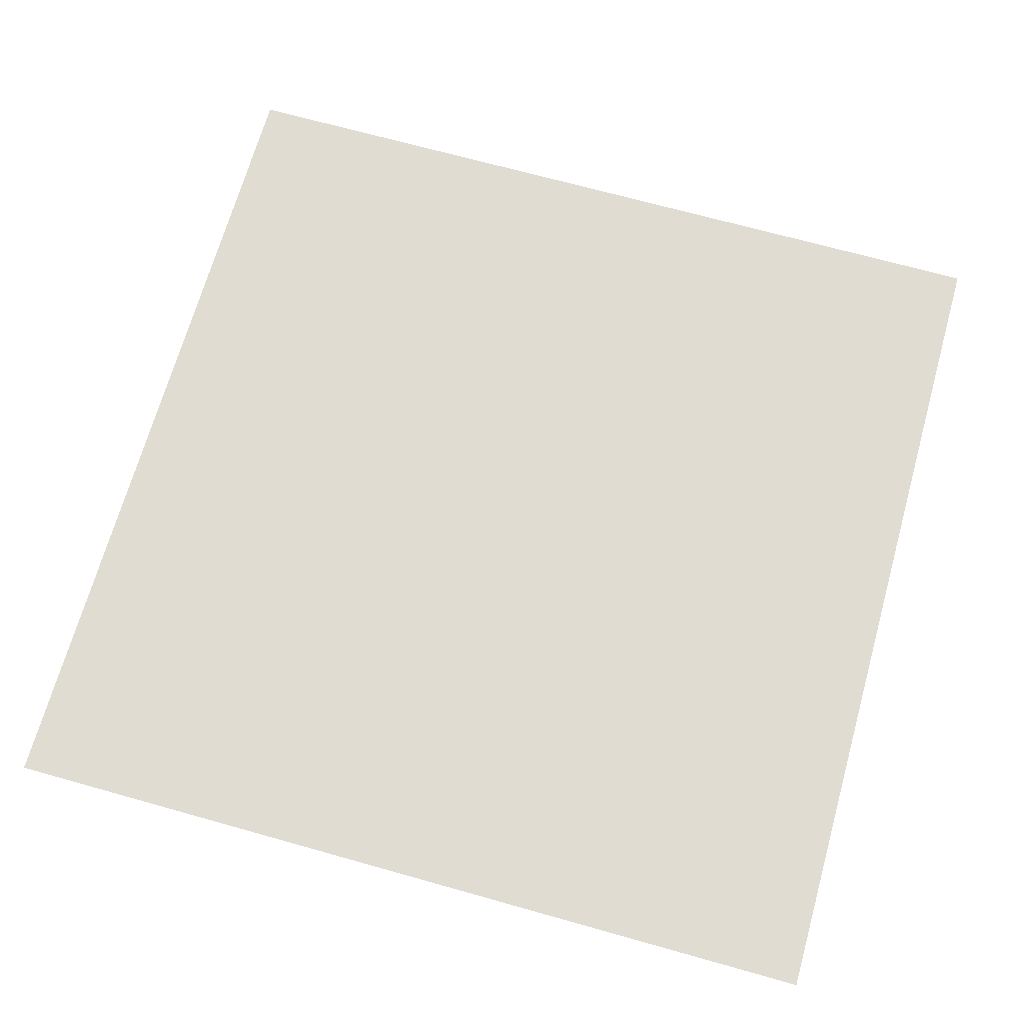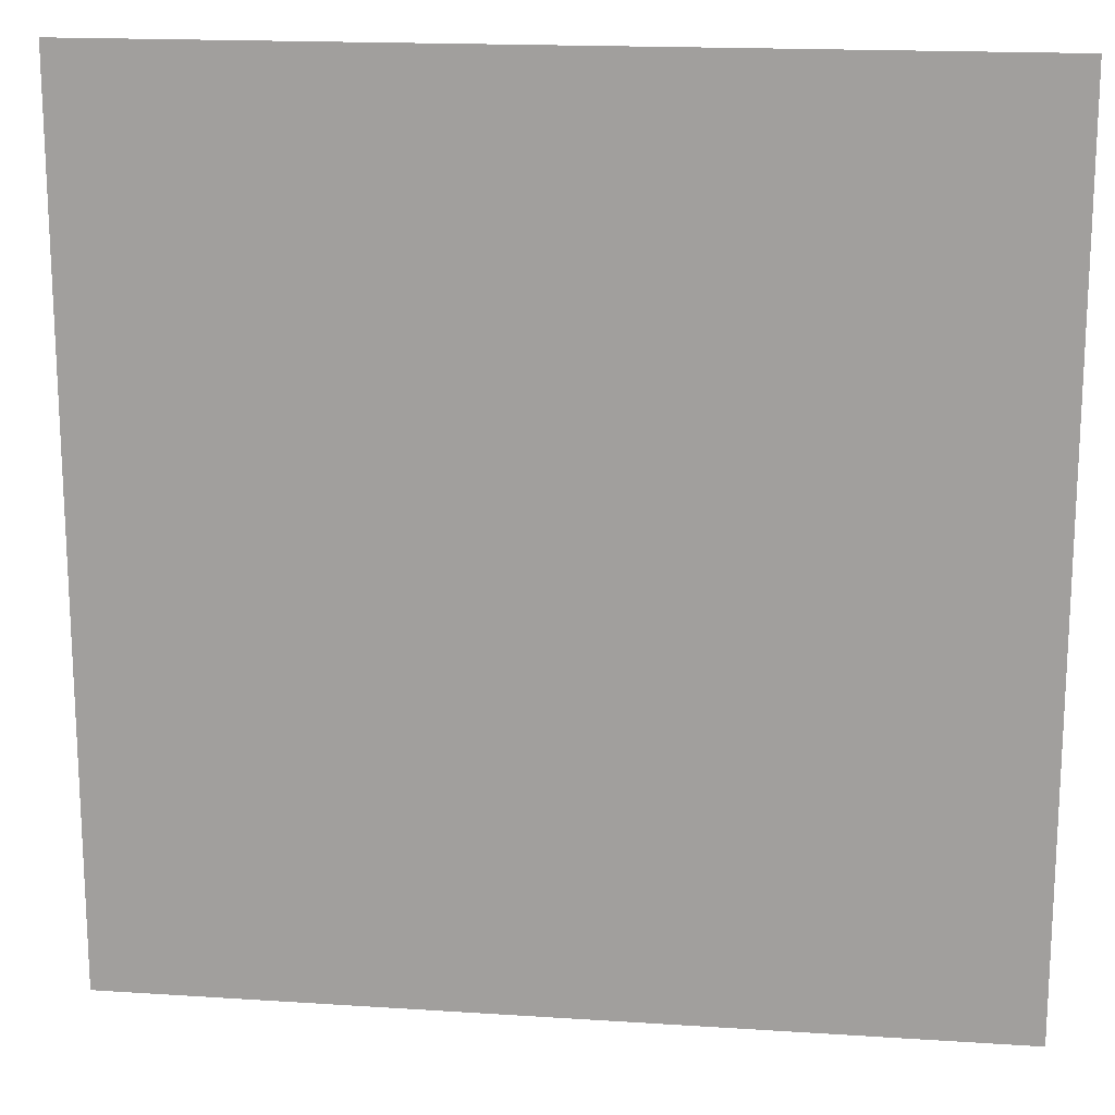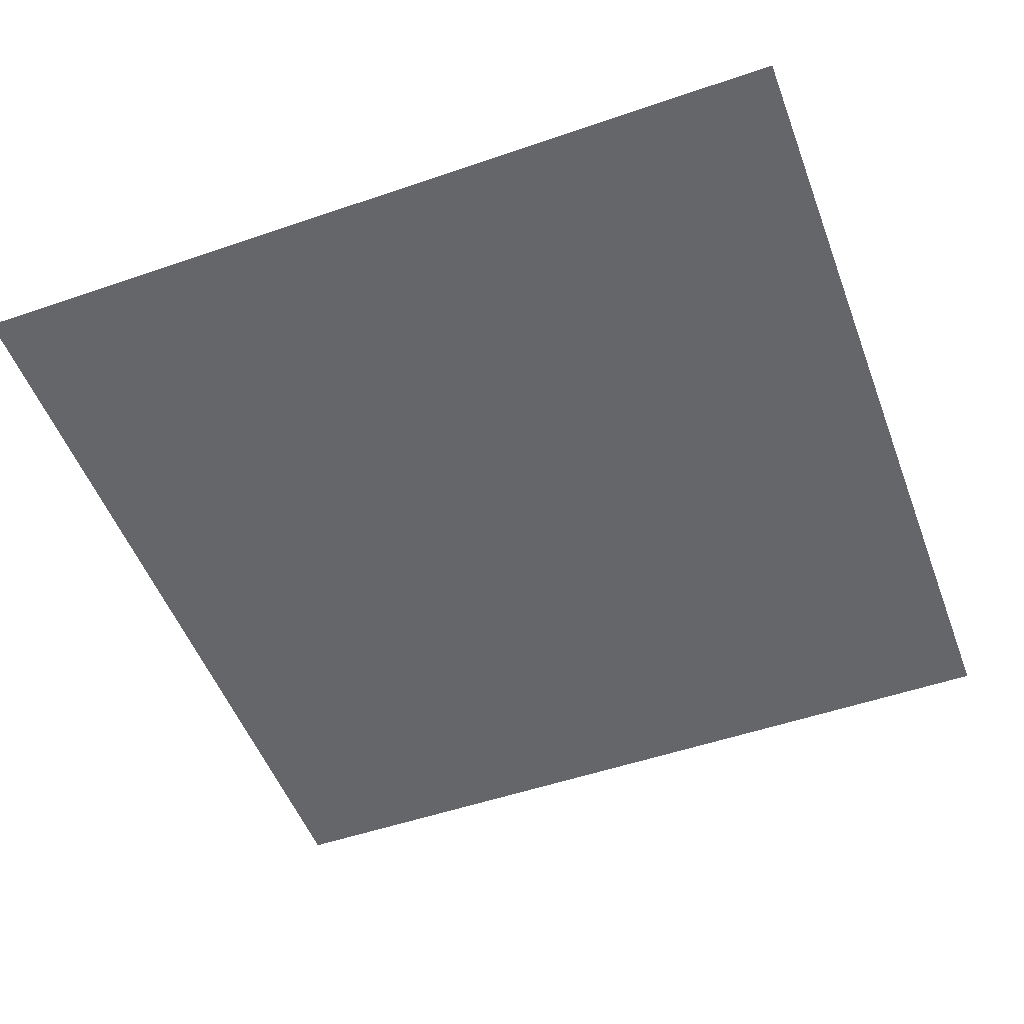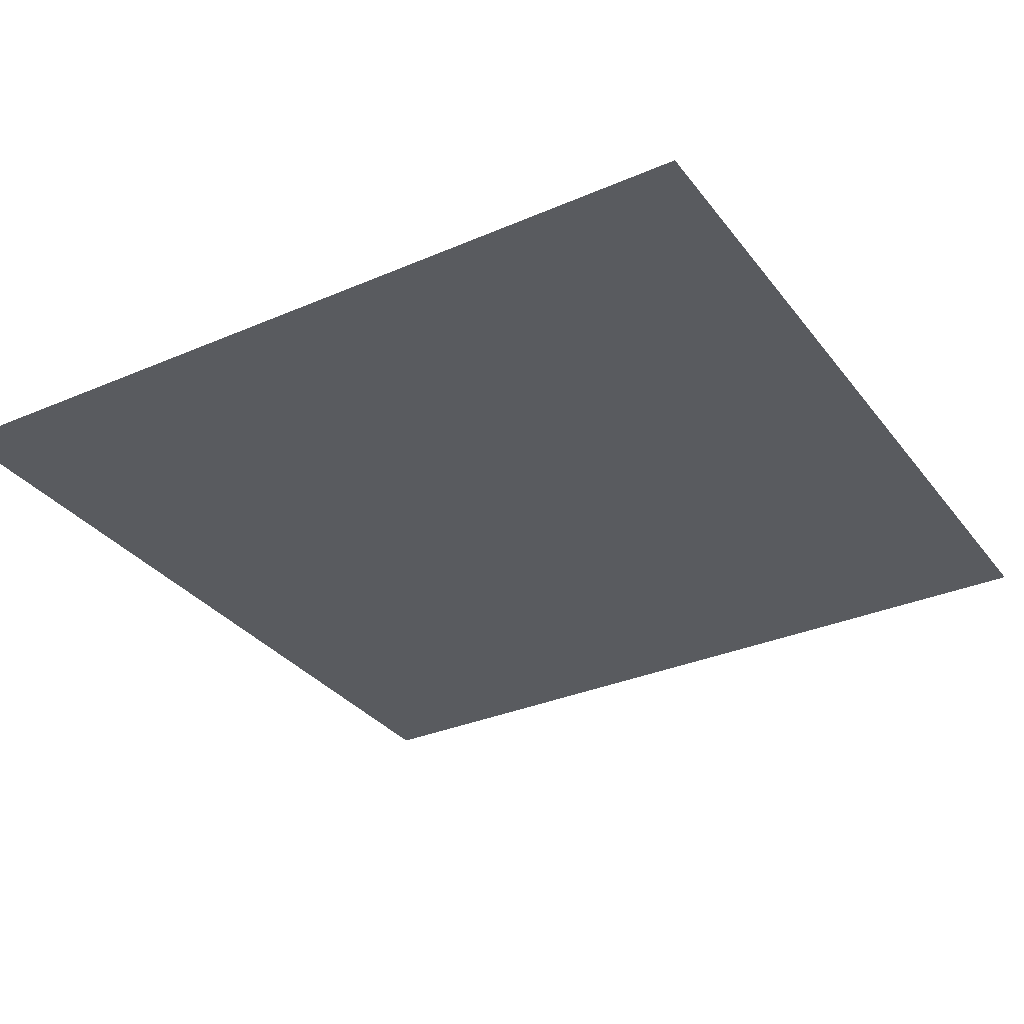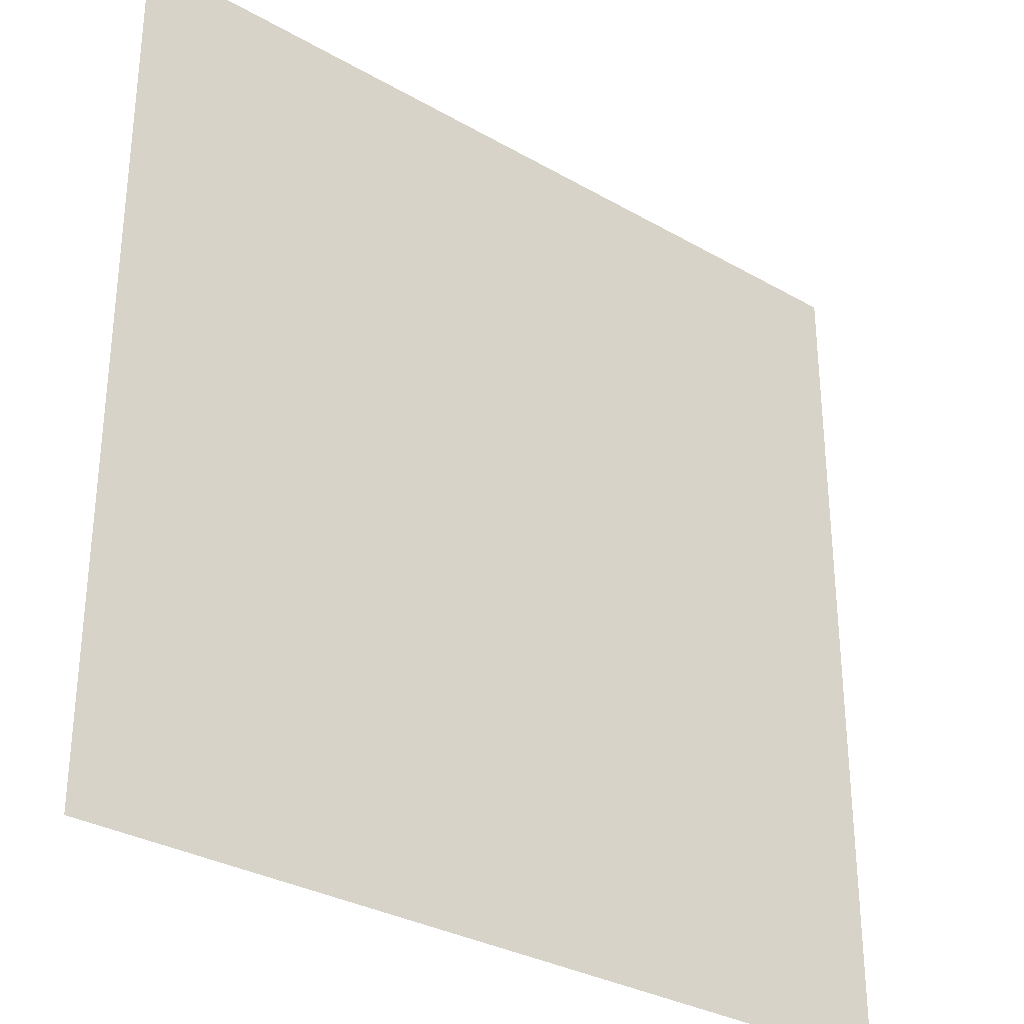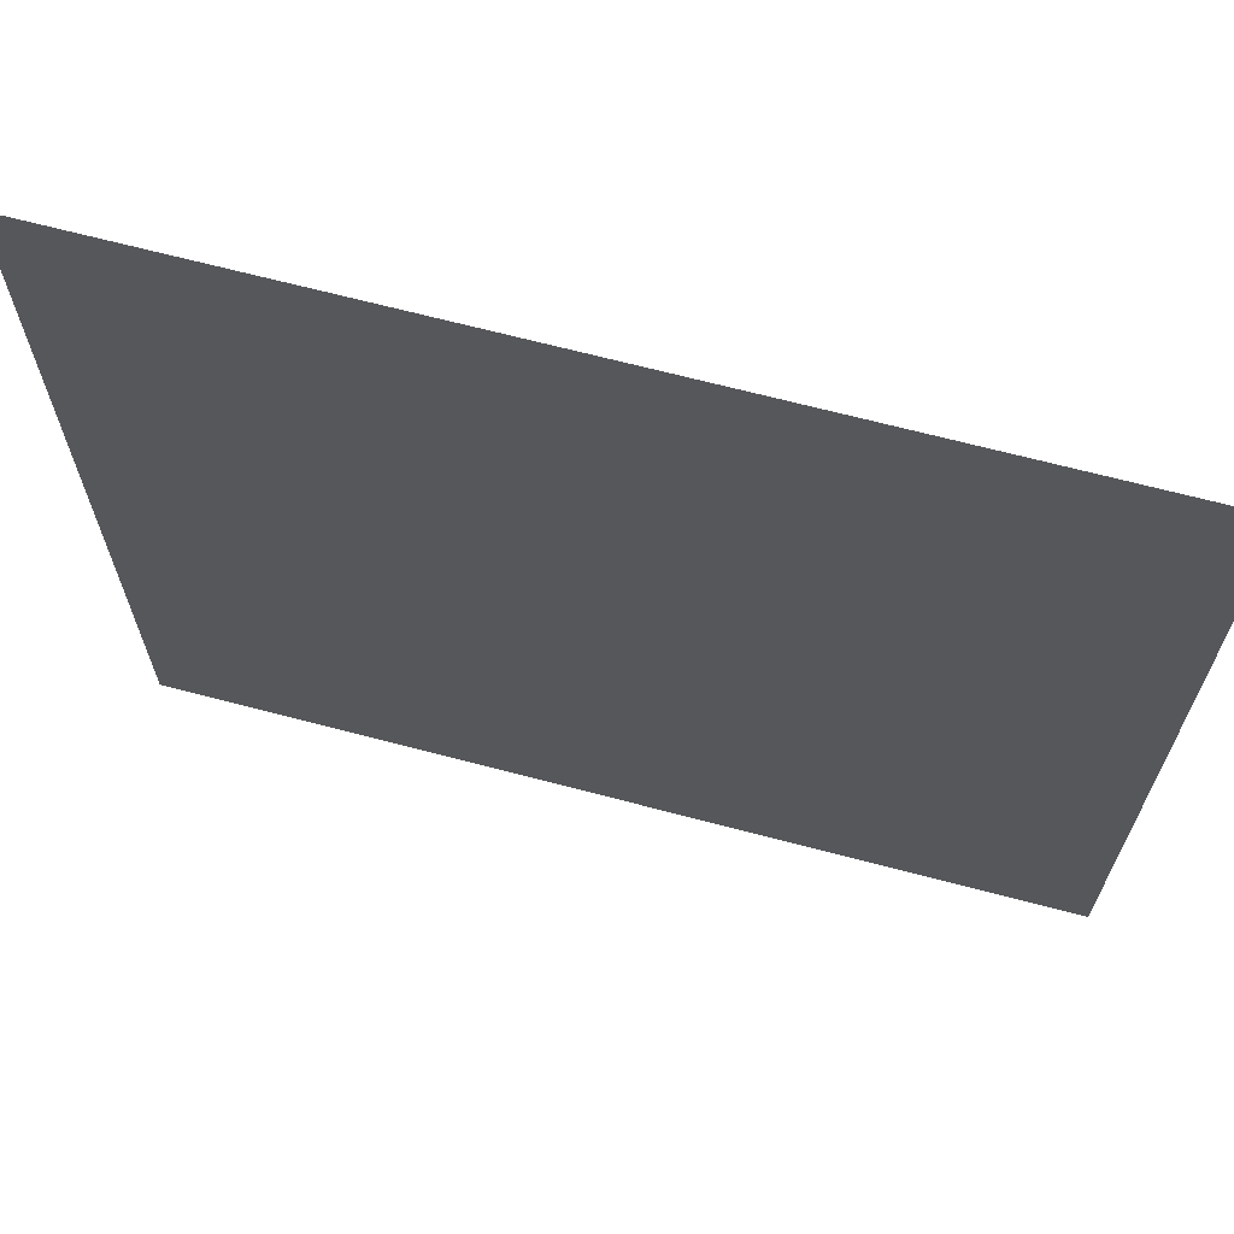
<metadata>
{"format":"obj","ext":"obj","renderer":"f3d","projection":"perspective","resolution":1024,"background":"white","views":[{"elev":69.0,"azim":15.7,"up":"+Y"},{"elev":17.0,"azim":-172.5,"up":"+Z"},{"elev":-51.8,"azim":110.4,"up":"+Y"},{"elev":-32.3,"azim":31.1,"up":"+Y"},{"elev":-31.4,"azim":140.8,"up":"+Z"},{"elev":67.7,"azim":14.8,"up":"+Z"}]}
</metadata>
<code>
g Mesh1 Model
v 0.5 0 1
v -0.5 0 0
v -0.5 0 1
v 0.5 0 0
f 1 2 3
f 2 1 4
f 3 2 1
f 4 1 2

</code>
